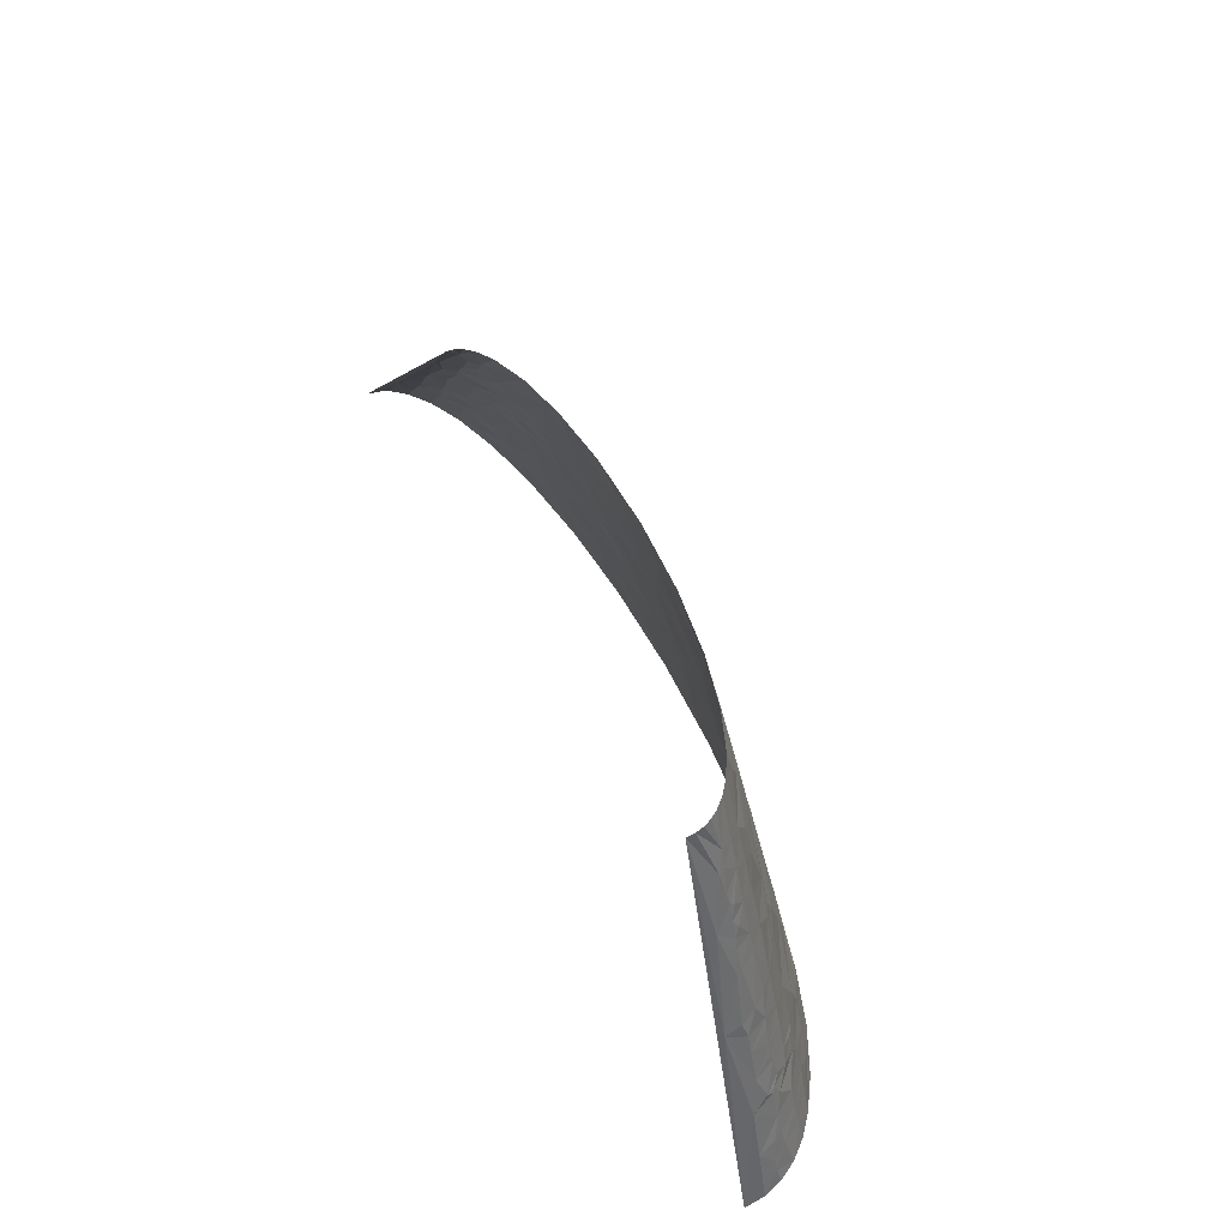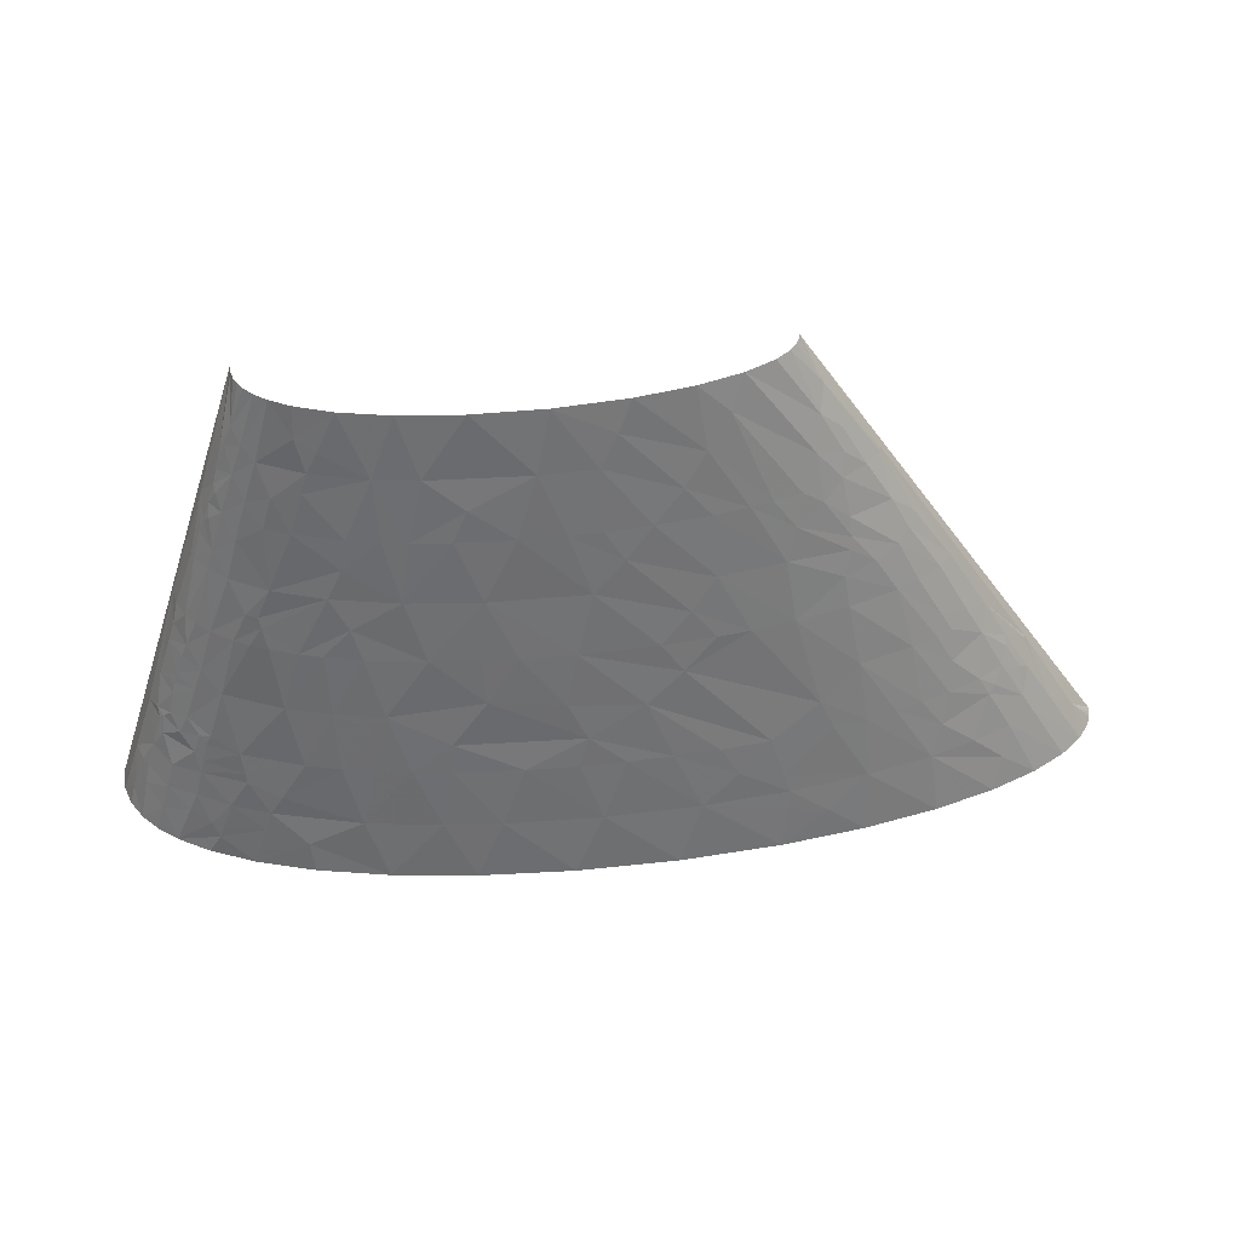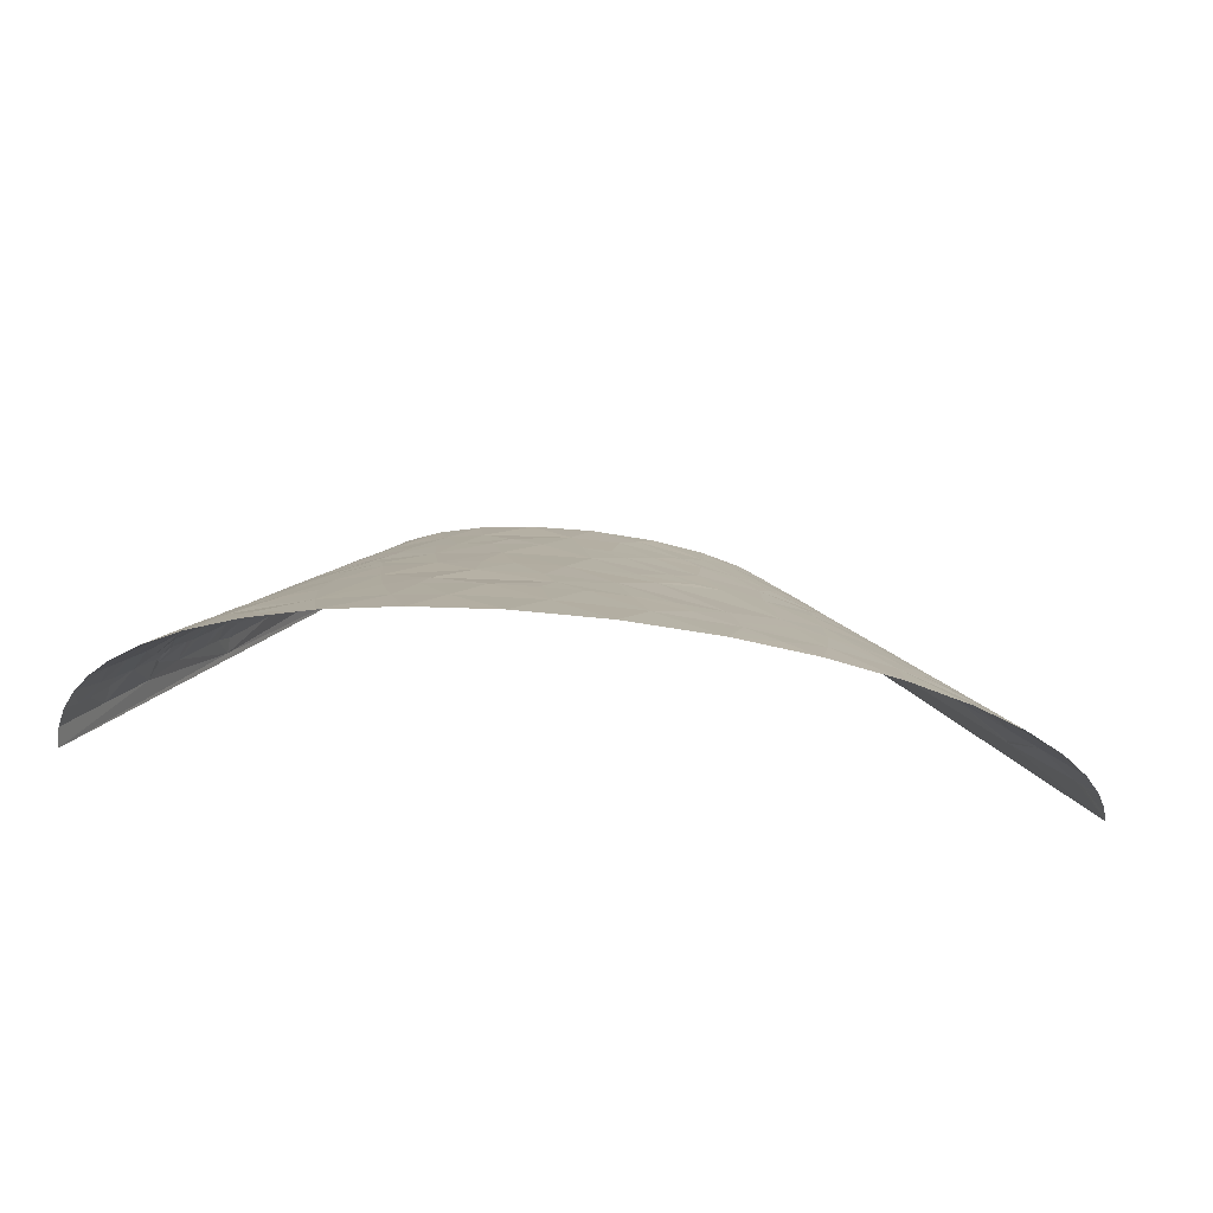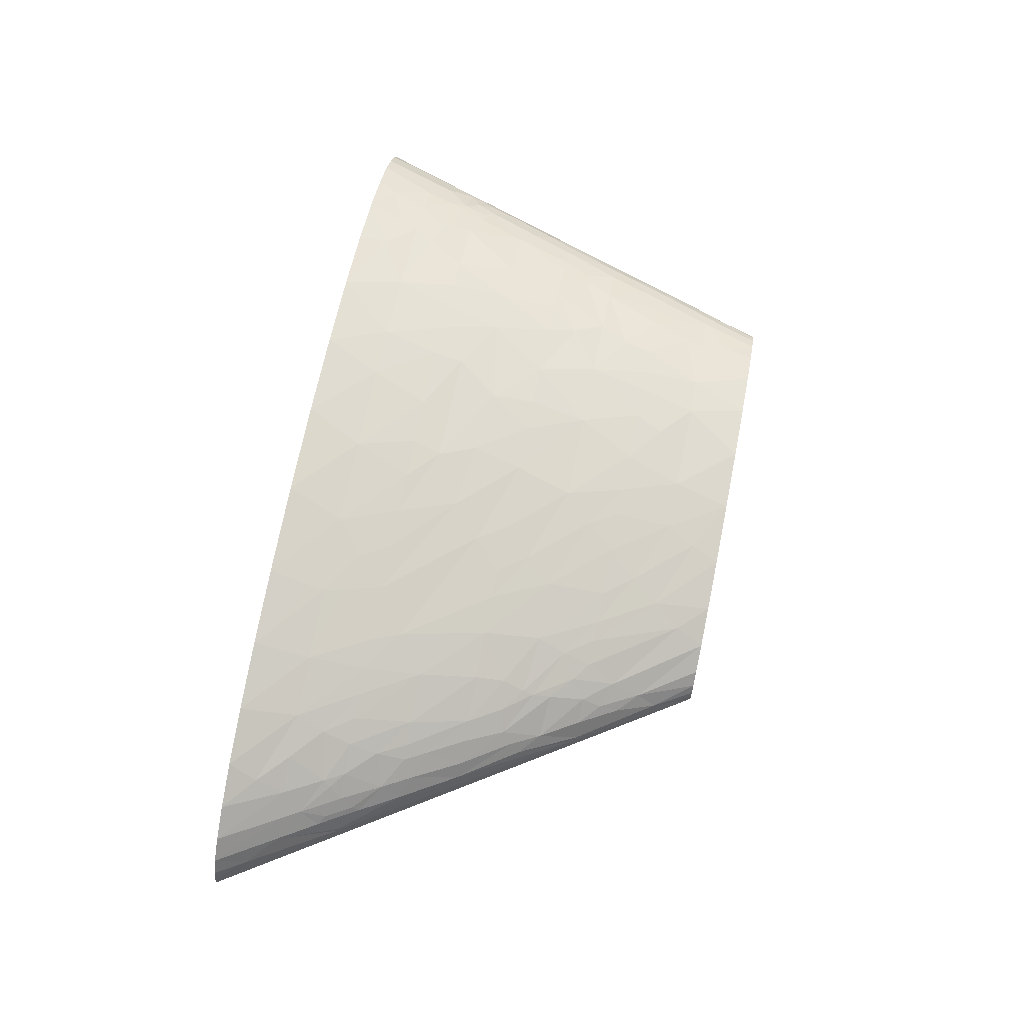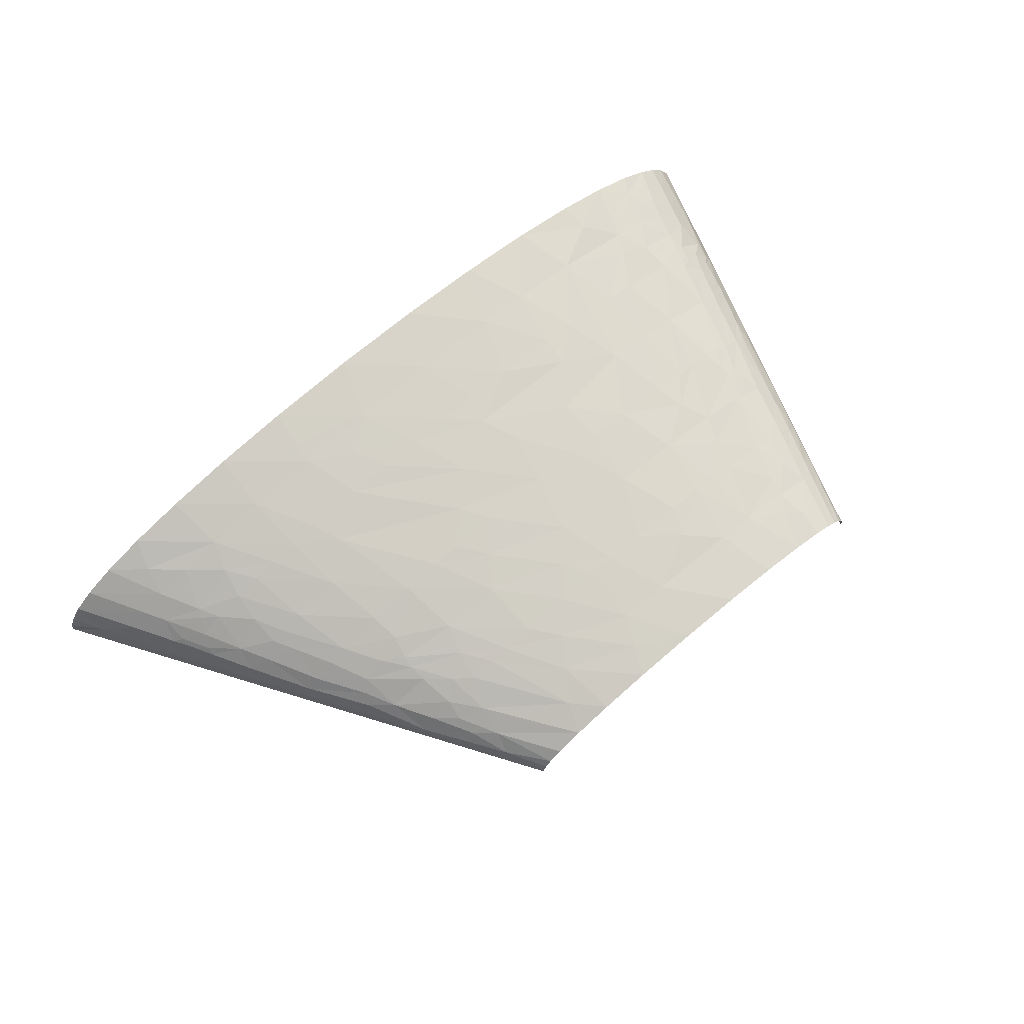
<metadata>
{"format":"obj","ext":"obj","renderer":"f3d","projection":"perspective","resolution":1024,"background":"white","views":[{"elev":61.2,"azim":-113.6,"up":"+Y"},{"elev":44.9,"azim":-5.2,"up":"+Y"},{"elev":19.7,"azim":9.5,"up":"+Z"},{"elev":69.3,"azim":101.4,"up":"+Z"},{"elev":68.4,"azim":140.0,"up":"+Z"}]}
</metadata>
<code>
v -131.3 135.7 3.552
v -87.61 271.4 0
v -175.2 0 0
v -151.8 67.84 12.22
v -143.1 90.45 16.12
v -108.8 203.5 7.229
v 218 203.5 5.782
v 350.4 0 0
v 175.2 271.4 0
v 257.8 135.7 13.81
v 305.2 67.84 8.095
v -156.3 33.92 26.85
v -159.1 33.92 22.13
v -158.9 22.61 28.7
v -130.2 79.14 37.56
v -139.4 75.38 30.06
v -135.5 67.84 36.65
v -45.26 33.92 76.81
v -37.28 67.84 72.47
v -53.98 67.84 69.6
v -19.05 67.84 74.86
v -125.7 120.6 27.36
v -111.9 135.7 34.87
v -119.4 135.7 28.33
v -124.6 135.7 22.07
v -110.1 101.8 44.84
v -124 97.99 36.73
v -92.4 135.7 45.94
v -100.5 135.7 41.99
v -5.455 33.92 81.69
v -34.5 0 83.98
v 10.39 0 88.33
v 0.6551 67.84 76.71
v -117.6 169.6 14.32
v -129.3 135.7 13.26
v 24.74 33.92 83.56
v 61.03 0 89.72
v 37.19 67.84 78.39
v -79.02 101.8 57.54
v -68.94 135.7 54.29
v -83.41 135.7 49.59
v -104.6 67.84 54.96
v -57.18 135.7 57.33
v -72.07 67.84 65.58
v -116 169.6 17.48
v 75.99 33.92 83.8
v 64.69 67.84 78.36
v 115 0 87.73
v 88.34 67.84 77.51
v -29.54 101.8 68.03
v -6.611 135.7 65.15
v -37.94 135.7 61.16
v 126.8 33.92 80.72
v 168.9 0 82.29
v 112.1 67.84 75.89
v -95.57 237.4 13.07
v -87.28 271.4 4.663
v -89.67 248.7 16.43
v -86.1 271.4 9.034
v -84.12 271.4 13.12
v -81.4 271.4 16.93
v -76.7 271.4 21.58
v -93.83 237.4 16.04
v 214.4 33.92 67.16
v 214.2 0 74.76
v 253.7 0 65.33
v 212.3 67.84 59.75
v 194.9 67.84 63.85
v -16.63 169.6 58.63
v -11.43 203.5 53.71
v -24.52 203.5 52.08
v 8.949 203.5 55.35
v 98.47 101.8 70.92
v 135.7 67.84 73.52
v 162.1 67.84 69.92
v 249.2 33.92 57.9
v 286.2 0 54.73
v 228.2 67.84 55.37
v 21.87 169.6 61.41
v 37.06 135.7 67.27
v 65.1 135.7 66.9
v 18.04 135.7 66.78
v 38.95 203.5 56.07
v -26.41 237.4 46.21
v -40.98 203.5 49.23
v -13.82 271.4 42.43
v -39.98 271.4 37.77
v 294.1 33.92 39.67
v 311.1 0 43.68
v 328.9 0 32.75
v 73.52 169.6 60.67
v 62.25 203.5 55.4
v 105.8 135.7 64.16
v -3.874 237.4 48.96
v 18.9 271.4 44.75
v 207.6 101.8 52.67
v 242.5 67.84 50.76
v 200.8 135.7 45.88
v 173.3 135.7 53.32
v 319.6 33.92 20.65
v 304.6 67.84 9.614
v 236 101.8 43.11
v 226.9 135.7 35.91
v 257.8 67.84 44.94
v 133.6 169.6 53.91
v 150.8 135.7 57.94
v 131.2 203.5 47.24
v 103 203.5 51.78
v 49.19 237.4 50.16
v 56.16 271.4 43.96
v 79.25 203.5 54.28
v 249.5 101.8 37.17
v 168.2 169.6 46.59
v 149.5 203.5 43.22
v 251.4 113.1 31.76
v 257.9 101.8 32.68
v 238.5 135.7 29.93
v 250.8 135.7 21.26
v 78.14 237.4 48.24
v 278.5 101.8 16.05
v 128.9 237.4 40.25
v 123.6 271.4 33.56
v 93.77 271.4 39.77
v 161 203.5 40.13
v 235.1 169.6 14.22
v 217 203.5 8.044
v 223.2 180.9 18.67
v 217.5 203.5 6.914
v 209.4 203.5 17.4
v 196.3 203.5 26.3
v 184.7 237.4 18.65
v 162.1 271.4 18.03
v 146.6 271.4 25.97
v 169.6 271.4 11.94
v 196.3 226.1 15.47
v -168.5 16.96 11.94
v -174.1 0 11.77
v -167.3 11.31 20.76
v -170.2 0 22.6
v -163.9 0 32.51
v -163 33.92 12.07
v -150.9 15.08 40.46
v -155.3 0 41.54
v -144.6 0 49.7
v -135.2 22.61 49.78
v -148.7 22.61 39.92
v -146.5 30.15 39.37
v -142.1 45.23 38.29
v -130.6 33.92 49.72
v -151.6 48.99 26.13
v -121 11.31 59.83
v -127.5 0 59.28
v -103.3 0 68.87
v -149.3 56.53 25.77
v -124.6 18.84 56.5
v -118.7 16.96 59.65
v -145.1 60.3 29.63
v -146.7 71.61 21.63
v -145.8 67.84 25.23
v -143.7 70.35 26.89
v -126.6 48.99 48.31
v -96.01 22.61 66.98
v -128.7 60.3 44.06
v -124.6 56.53 47.6
v -74.61 16.96 73.87
v -72.48 0 77.29
v -136.6 87.94 28.13
v -92.43 33.92 66
v -124.8 71.61 43.61
v -121.6 67.84 46.54
v -135.2 94.22 27.18
v -135.7 113.1 15.75
v -128.9 113.1 26.8
v -103.4 56.53 57.79
v -102.7 50.88 59.22
v -118.9 73.49 46.76
v -133.1 100.5 27.06
v -85.53 45.23 65.99
v -132.1 124.4 15.54
v -131.2 128.1 14.78
v -119.3 111.2 36.44
v -111.8 184.7 15.95
v -105.7 180.9 25.65
v -55.32 101.8 63.57
v -109.1 169.6 26.33
v -99.55 169.6 34.08
v -108.8 192.2 16.68
v -92.88 152.6 42.01
v -85.83 147 46.37
v -86.86 152.6 44.77
v -105.8 196 19.39
v -98.87 203.5 24.26
v -105.2 203.5 16.26
v 2.02 84.8 74.07
v -101.4 214.8 16.23
v -100.9 211.1 18.95
v -91.38 226.1 23.5
v -79.74 169.6 44.2
v -66.13 203.5 42.53
v -79.14 203.5 37.31
v -93.22 192.2 32.21
v -99.51 222.4 15.15
v 171.6 22.61 77.48
v -90.07 203.5 31.26
v 193.6 16.96 75.05
v -42.73 152.6 57.48
v 69.27 84.8 75.39
v -86.47 214.8 30.61
v -79.38 237.4 29.21
v 172.6 33.92 75.08
v -52.06 169.6 52.63
v 145.7 50.88 75.54
v 169.1 45.23 73.36
v -85.55 243.1 23.08
v -70.09 271.4 26.25
v -74.02 220.5 35.98
v -44.16 186.6 51.46
v -43.09 192.2 50.72
v -59.19 226.1 40.53
v -55.84 237.4 39.48
v -60.23 254.4 34.69
v -59.38 271.4 31.58
v 291.4 16.96 47.15
v 117.4 118.7 66.07
v 133.7 135.7 60.72
v -50.37 248.7 39.04
v 273.7 33.92 49.18
v 187.5 84.8 61.67
v 254.6 50.88 51.39
v 16.3 220.5 52.95
v 121 152.6 59.2
v 308.8 33.92 30.36
v 302.1 45.23 29.57
v 340.6 0 22.34
v 281.4 56.53 37.7
v 284.3 60.3 34.48
v 288.7 67.84 28.01
v 275 67.84 36.72
v 276.2 90.45 25.67
v 340.9 11.31 10.65
v 346.8 0 13.61
v 349.5 0 6.977
v 350.2 0 3.491
v 89.44 186.6 56.44
v 336.4 16.96 12.42
v 258.8 84.8 38.73
v 300.3 60.3 22.42
v 305.6 56.53 19.5
v 298.5 67.84 18.94
v 291.3 75.38 21.29
v 291.9 79.14 17.95
v 198.4 152.6 41.97
v 266.5 107.4 24.17
v 117.6 220.5 46.18
v 173 186.6 40.97
v 175.6 203.5 35.42
v 86.96 254.4 44.08
v 227.2 158.3 27.06
v 140.1 254.4 33.16
v 182.7 220.5 26.95
v 197.3 214.8 20.81
v 186.7 248.7 9.205
v 173.2 271.4 7.228
v 174.7 271.4 3.64
v 175.1 271.4 1.821
v -164.6 19.79 20.67
v -112.9 33.92 58.57
v 20.54 110.2 71.01
v 214.6 155.5 34.74
v 201 165.8 37.14
v 201.7 172.4 34.76
v 200.4 182.8 31.86
v 186.6 195 33.78
v 232.4 163.9 20.65
v 59.32 106 72.07
f 1 2 3
f 4 1 3
f 5 1 4
f 6 2 1
f 7 8 9
f 7 10 11
f 7 11 8
f 12 13 14
f 15 16 17
f 18 19 20
f 18 21 19
f 22 23 24
f 22 24 25
f 26 27 15
f 26 28 29
f 30 31 32
f 30 21 18
f 30 18 31
f 30 33 21
f 34 1 35
f 34 6 1
f 36 32 37
f 36 33 30
f 36 30 32
f 36 38 33
f 39 40 41
f 39 28 26
f 39 26 42
f 39 41 28
f 39 43 40
f 39 42 44
f 45 35 25
f 45 34 35
f 46 47 38
f 46 37 48
f 46 38 36
f 46 36 37
f 46 49 47
f 50 20 19
f 50 19 21
f 50 51 52
f 53 48 54
f 53 49 46
f 53 46 48
f 53 55 49
f 56 57 2
f 56 2 6
f 58 59 57
f 58 60 59
f 58 61 60
f 58 62 61
f 58 57 56
f 58 56 63
f 64 65 66
f 64 67 68
f 69 70 71
f 69 72 70
f 73 55 74
f 73 74 75
f 76 64 66
f 76 66 77
f 76 78 67
f 76 67 64
f 79 80 81
f 79 72 69
f 79 82 80
f 79 83 72
f 79 69 51
f 79 51 82
f 84 85 71
f 84 71 70
f 84 86 87
f 88 89 90
f 91 79 81
f 91 92 83
f 91 81 93
f 91 83 79
f 94 84 70
f 94 95 86
f 94 86 84
f 96 67 78
f 96 78 97
f 96 98 99
f 100 11 101
f 102 98 96
f 102 103 98
f 102 97 104
f 102 96 97
f 105 106 99
f 105 107 108
f 109 83 92
f 109 110 95
f 109 92 111
f 109 95 94
f 112 103 102
f 113 105 99
f 113 114 107
f 113 107 105
f 115 112 116
f 115 117 103
f 115 118 117
f 115 103 112
f 119 109 111
f 119 111 108
f 119 110 109
f 120 11 10
f 120 101 11
f 121 122 123
f 121 114 124
f 125 126 127
f 125 7 128
f 125 128 126
f 125 10 7
f 129 127 126
f 129 130 127
f 131 132 133
f 131 134 132
f 135 129 126
f 136 3 137
f 138 137 139
f 138 139 140
f 138 140 14
f 138 136 137
f 141 4 3
f 141 3 136
f 142 140 143
f 142 143 144
f 142 14 140
f 142 144 145
f 146 142 145
f 146 14 142
f 147 146 145
f 147 14 146
f 147 12 14
f 147 148 12
f 147 145 149
f 147 149 148
f 150 4 141
f 150 141 13
f 150 13 12
f 150 12 148
f 151 144 152
f 151 152 153
f 154 4 150
f 155 145 144
f 155 144 151
f 155 149 145
f 156 155 151
f 157 150 148
f 157 154 150
f 158 5 4
f 159 4 154
f 159 154 157
f 159 158 4
f 160 16 158
f 160 157 17
f 160 158 159
f 160 159 157
f 160 17 16
f 161 148 149
f 162 151 153
f 162 156 151
f 163 157 148
f 163 17 157
f 163 148 161
f 164 163 161
f 165 153 166
f 165 166 31
f 165 31 18
f 165 162 153
f 167 16 15
f 167 15 27
f 167 5 158
f 167 158 16
f 168 165 18
f 168 162 165
f 169 17 163
f 169 15 17
f 170 169 163
f 170 163 164
f 170 164 42
f 171 5 167
f 171 167 27
f 172 173 22
f 172 1 5
f 174 164 161
f 174 42 164
f 174 161 175
f 174 44 42
f 176 26 15
f 176 15 169
f 176 42 26
f 176 169 170
f 176 170 42
f 177 173 172
f 177 5 171
f 177 171 27
f 177 172 5
f 178 175 168
f 178 174 175
f 178 44 174
f 178 18 20
f 178 20 44
f 178 168 18
f 179 172 22
f 179 22 25
f 179 1 172
f 180 25 35
f 180 179 25
f 180 1 179
f 180 35 1
f 181 27 26
f 181 173 177
f 181 22 173
f 181 26 29
f 181 177 27
f 181 23 22
f 181 29 23
f 182 34 45
f 182 6 34
f 182 45 183
f 184 50 52
f 184 43 39
f 184 44 20
f 184 39 44
f 184 52 43
f 184 20 50
f 185 24 23
f 185 45 25
f 185 183 45
f 185 23 186
f 185 25 24
f 185 186 183
f 187 6 182
f 187 182 183
f 188 186 23
f 188 23 29
f 189 41 40
f 189 28 41
f 189 188 29
f 189 29 28
f 190 188 189
f 191 183 192
f 191 187 183
f 193 191 192
f 193 6 187
f 193 187 191
f 194 50 21
f 194 33 38
f 194 21 33
f 195 6 193
f 196 197 195
f 196 192 197
f 196 193 192
f 196 195 193
f 198 199 200
f 198 186 188
f 198 188 190
f 201 192 183
f 201 198 200
f 201 186 198
f 201 183 186
f 202 197 63
f 202 56 6
f 202 63 56
f 202 195 197
f 202 6 195
f 203 53 54
f 204 201 200
f 204 192 201
f 205 54 65
f 205 65 64
f 205 203 54
f 206 51 69
f 206 43 52
f 206 40 43
f 206 52 51
f 207 38 47
f 207 194 38
f 207 55 73
f 207 47 49
f 207 49 55
f 208 192 204
f 208 204 200
f 208 197 192
f 208 209 197
f 210 53 203
f 210 205 64
f 210 203 205
f 211 40 206
f 211 190 189
f 211 189 40
f 211 198 190
f 211 206 69
f 212 74 55
f 212 55 53
f 212 75 74
f 212 53 210
f 213 68 75
f 213 212 210
f 213 75 212
f 213 64 68
f 213 210 64
f 214 215 62
f 214 63 197
f 214 209 215
f 214 62 58
f 214 58 63
f 214 197 209
f 216 208 200
f 216 209 208
f 216 200 199
f 217 198 211
f 217 211 69
f 217 199 198
f 217 69 71
f 218 71 85
f 218 217 71
f 218 85 199
f 218 199 217
f 219 85 84
f 219 199 85
f 219 216 199
f 220 219 84
f 220 216 219
f 220 209 216
f 221 222 215
f 221 87 222
f 221 209 220
f 221 215 209
f 223 77 89
f 223 89 88
f 223 76 77
f 224 73 75
f 224 106 225
f 224 93 81
f 224 225 93
f 224 81 73
f 226 220 84
f 226 221 220
f 226 84 87
f 226 87 221
f 227 223 88
f 227 76 223
f 228 75 68
f 228 106 224
f 228 68 67
f 228 67 96
f 228 99 106
f 228 224 75
f 228 96 99
f 229 78 76
f 229 104 97
f 229 97 78
f 229 76 227
f 230 94 70
f 230 70 72
f 230 109 94
f 230 83 109
f 230 72 83
f 231 225 106
f 231 93 225
f 231 91 93
f 231 106 105
f 232 100 233
f 232 90 234
f 232 88 90
f 232 234 100
f 232 233 88
f 235 227 88
f 235 104 229
f 235 229 227
f 235 88 233
f 236 233 237
f 236 235 233
f 238 237 239
f 238 235 236
f 238 236 237
f 238 104 235
f 240 241 242
f 240 242 243
f 240 243 8
f 244 231 105
f 244 105 108
f 244 91 231
f 244 111 92
f 244 108 111
f 244 92 91
f 245 234 241
f 245 241 240
f 245 100 234
f 245 8 11
f 245 240 8
f 245 11 100
f 246 102 104
f 246 238 239
f 246 116 112
f 246 239 116
f 246 112 102
f 246 104 238
f 247 237 233
f 248 100 101
f 248 233 100
f 248 247 233
f 249 247 248
f 249 248 101
f 250 239 237
f 250 247 249
f 250 237 247
f 251 239 250
f 251 250 249
f 251 249 101
f 251 120 239
f 251 101 120
f 252 98 103
f 252 99 98
f 252 113 99
f 253 115 116
f 253 239 120
f 253 116 239
f 253 118 115
f 253 120 10
f 253 10 118
f 254 119 108
f 254 114 121
f 254 107 114
f 254 108 107
f 255 114 113
f 255 124 114
f 255 256 124
f 257 254 121
f 257 110 119
f 257 119 254
f 257 123 110
f 257 121 123
f 258 117 118
f 259 122 121
f 259 121 124
f 259 133 122
f 259 124 256
f 260 133 259
f 260 259 256
f 260 131 133
f 261 260 130
f 261 131 260
f 261 130 129
f 261 129 135
f 261 135 131
f 262 263 134
f 262 264 263
f 262 265 264
f 262 135 126
f 262 9 265
f 262 134 131
f 262 7 9
f 262 131 135
f 262 128 7
f 262 126 128
f 266 138 14
f 266 136 138
f 266 141 136
f 266 13 141
f 266 14 13
f 267 156 162
f 267 162 168
f 267 175 161
f 267 168 175
f 267 149 155
f 267 155 156
f 267 161 149
f 268 80 82
f 268 51 50
f 268 50 194
f 268 194 207
f 268 82 51
f 269 117 258
f 269 103 117
f 269 252 103
f 270 255 113
f 270 252 269
f 270 113 252
f 271 269 258
f 271 270 269
f 271 255 270
f 272 271 258
f 272 127 130
f 272 258 127
f 273 255 271
f 273 256 255
f 273 130 260
f 273 260 256
f 273 271 272
f 273 272 130
f 274 258 118
f 274 125 127
f 274 10 125
f 274 118 10
f 274 127 258
f 275 207 73
f 275 81 80
f 275 80 268
f 275 268 207
f 275 73 81

</code>
